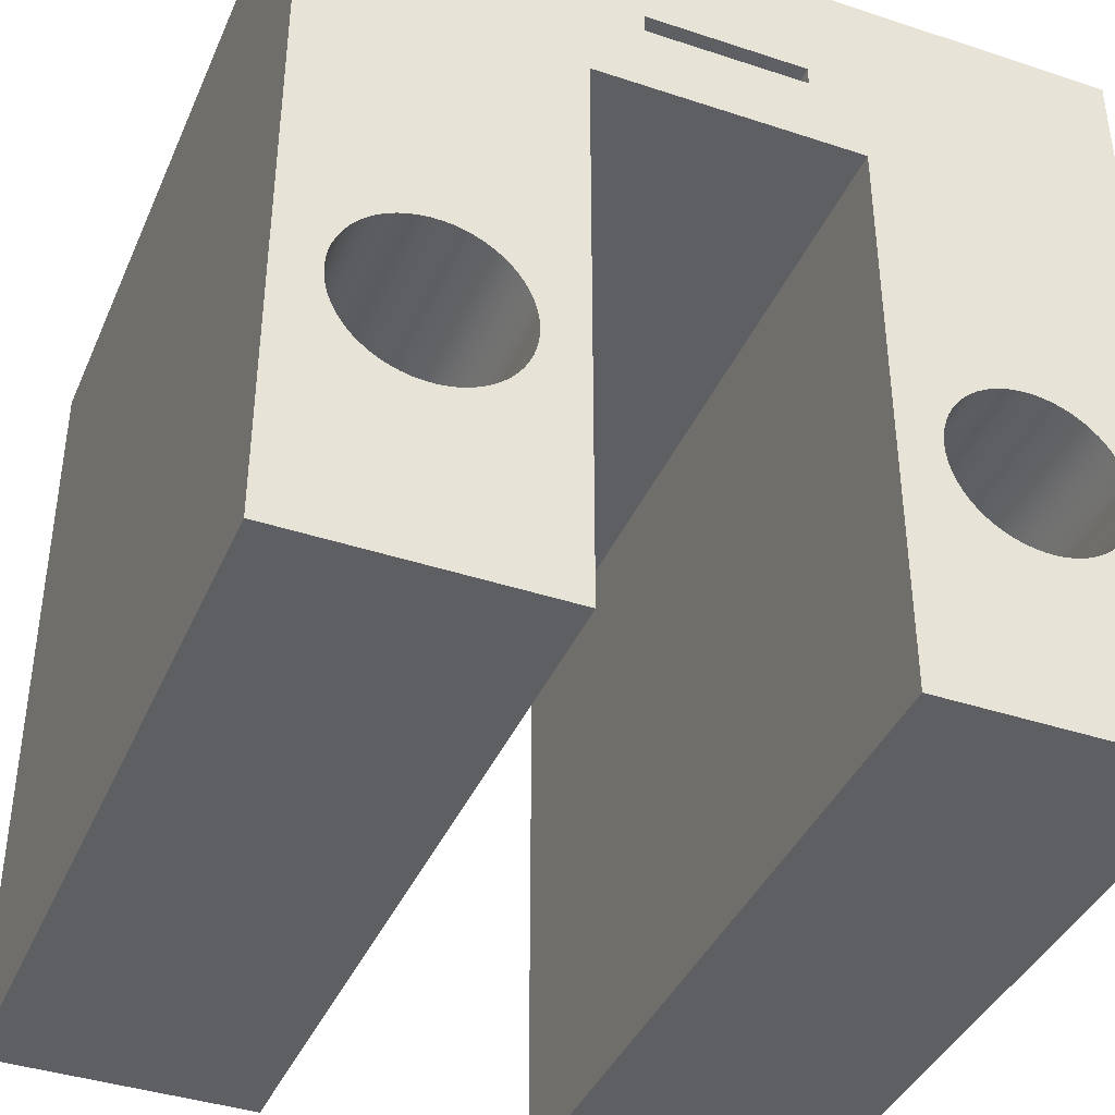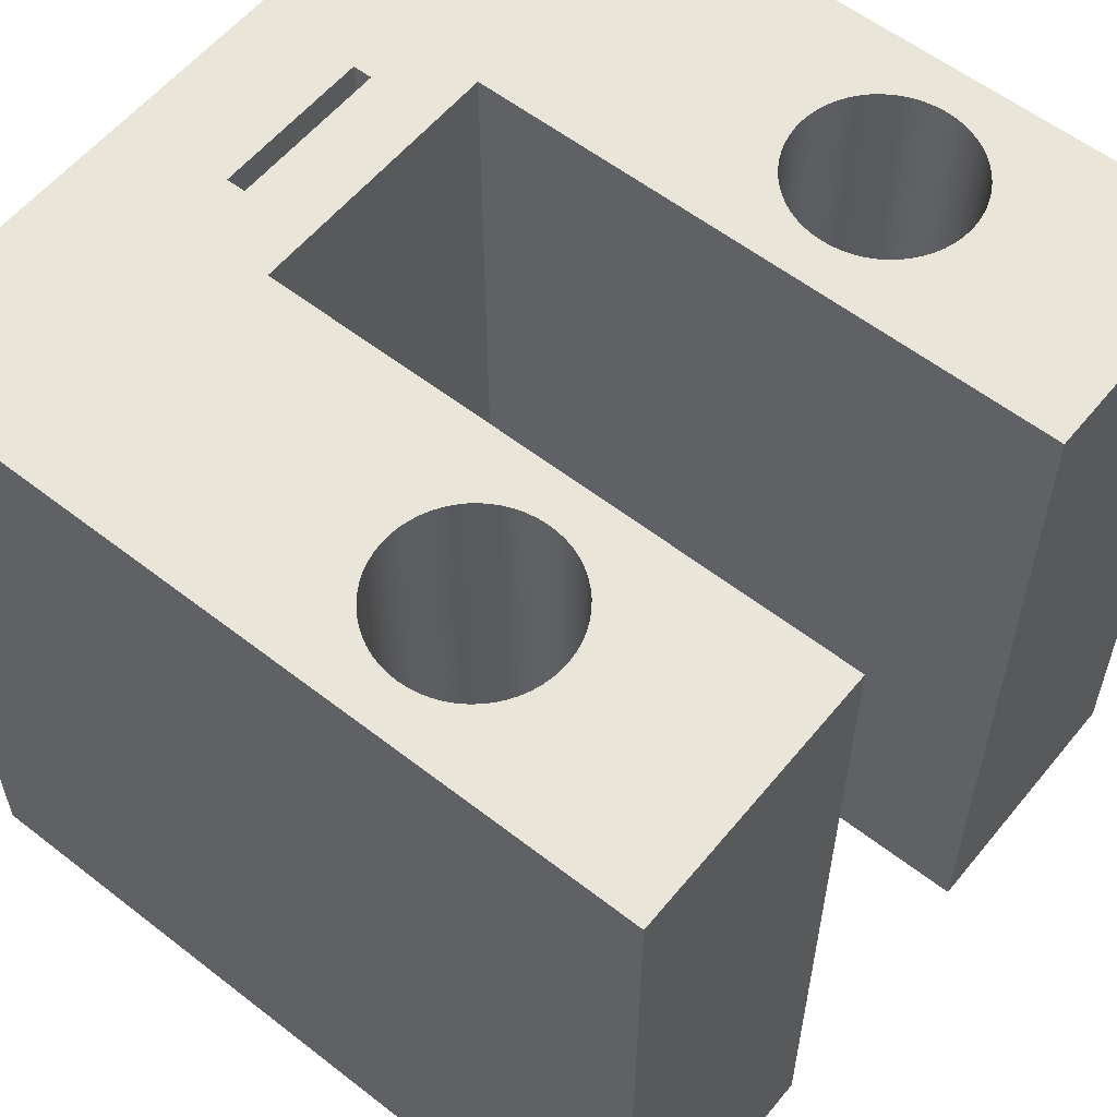
<metadata>
{"format":"obj","ext":"obj","renderer":"f3d","projection":"perspective","resolution":1024,"background":"white","views":[{"elev":-39.9,"azim":157.8,"up":"+Z"},{"elev":57.7,"azim":128.9,"up":"+Y"}]}
</metadata>
<code>
v  -20 0 -15
v  -20 0 -15
v  -20 0 -15
v  -20.06 0 -13.91
v  -20.06 0 -13.91
v  -20.23 0 -12.85
v  -20.23 0 -12.85
v  -20.52 0 -11.81
v  -20.52 0 -11.81
v  -20.92 0 -10.8
v  -20.92 0 -10.8
v  -21.43 0 -9.845
v  -21.43 0 -9.845
v  -22.04 0 -8.947
v  -22.04 0 -8.947
v  -22.74 0 -8.124
v  -22.74 0 -8.124
v  -23.53 0 -7.377
v  -23.53 0 -7.377
v  -24.39 0 -6.724
v  -24.39 0 -6.724
v  -25.32 0 -6.164
v  -25.32 0 -6.164
v  -26.3 0 -5.711
v  -26.3 0 -5.711
v  -27.33 0 -5.364
v  -27.33 0 -5.364
v  -28.38 0 -5.132
v  -28.38 0 -5.132
v  -29.46 0 -5.015
v  -29.46 0 -5.015
v  -30.54 0 -5.015
v  -30.54 0 -5.015
v  -31.62 0 -5.132
v  -31.62 0 -5.132
v  -32.67 0 -5.364
v  -32.67 0 -5.364
v  -33.7 0 -5.711
v  -33.7 0 -5.711
v  -34.68 0 -6.164
v  -34.68 0 -6.164
v  -35.61 0 -6.724
v  -35.61 0 -6.724
v  -36.47 0 -7.377
v  -36.47 0 -7.377
v  -37.26 0 -8.124
v  -37.26 0 -8.124
v  -37.96 0 -8.947
v  -37.96 0 -8.947
v  -38.57 0 -9.845
v  -38.57 0 -9.845
v  -39.08 0 -10.8
v  -39.08 0 -10.8
v  -39.48 0 -11.81
v  -39.48 0 -11.81
v  -39.77 0 -12.85
v  -39.77 0 -12.85
v  -39.94 0 -13.91
v  -39.94 0 -13.91
v  -40 0 -15
v  -40 0 -15
v  -40 0 -15
v  -39.94 0 -16.09
v  -39.94 0 -16.09
v  -39.77 0 -17.15
v  -39.77 0 -17.15
v  -39.48 0 -18.19
v  -39.48 0 -18.19
v  -39.08 0 -19.2
v  -39.08 0 -19.2
v  -38.57 0 -20.15
v  -38.57 0 -20.15
v  -37.96 0 -21.05
v  -37.96 0 -21.05
v  -37.26 0 -21.88
v  -37.26 0 -21.88
v  -36.47 0 -22.62
v  -36.47 0 -22.62
v  -35.61 0 -23.28
v  -35.61 0 -23.28
v  -34.68 0 -23.84
v  -34.68 0 -23.84
v  -33.7 0 -24.29
v  -33.7 0 -24.29
v  -32.67 0 -24.64
v  -32.67 0 -24.64
v  -31.62 0 -24.87
v  -31.62 0 -24.87
v  -30.54 0 -24.99
v  -30.54 0 -24.99
v  -29.46 0 -24.99
v  -29.46 0 -24.99
v  -28.38 0 -24.87
v  -28.38 0 -24.87
v  -27.33 0 -24.64
v  -27.33 0 -24.64
v  -26.3 0 -24.29
v  -26.3 0 -24.29
v  -25.32 0 -23.84
v  -25.32 0 -23.84
v  -24.39 0 -23.28
v  -24.39 0 -23.28
v  -23.53 0 -22.62
v  -23.53 0 -22.62
v  -22.74 0 -21.88
v  -22.74 0 -21.88
v  -22.04 0 -21.05
v  -22.04 0 -21.05
v  -21.43 0 -20.15
v  -21.43 0 -20.15
v  -20.92 0 -19.2
v  -20.92 0 -19.2
v  -20.52 0 -18.19
v  -20.52 0 -18.19
v  -20.23 0 -17.15
v  -20.23 0 -17.15
v  -20.06 0 -16.09
v  -20.06 0 -16.09
v  40 0 -15
v  40 0 -15
v  40 0 -15
v  39.94 0 -13.91
v  39.94 0 -13.91
v  39.77 0 -12.85
v  39.77 0 -12.85
v  39.48 0 -11.81
v  39.48 0 -11.81
v  39.08 0 -10.8
v  39.08 0 -10.8
v  38.57 0 -9.845
v  38.57 0 -9.845
v  37.96 0 -8.947
v  37.96 0 -8.947
v  37.26 0 -8.124
v  37.26 0 -8.124
v  36.47 0 -7.377
v  36.47 0 -7.377
v  35.61 0 -6.724
v  35.61 0 -6.724
v  34.68 0 -6.164
v  34.68 0 -6.164
v  33.7 0 -5.711
v  33.7 0 -5.711
v  32.67 0 -5.364
v  32.67 0 -5.364
v  31.62 0 -5.132
v  31.62 0 -5.132
v  30.54 0 -5.015
v  30.54 0 -5.015
v  29.46 0 -5.015
v  29.46 0 -5.015
v  28.38 0 -5.132
v  28.38 0 -5.132
v  27.33 0 -5.364
v  27.33 0 -5.364
v  26.3 0 -5.711
v  26.3 0 -5.711
v  25.32 0 -6.164
v  25.32 0 -6.164
v  24.39 0 -6.724
v  24.39 0 -6.724
v  23.53 0 -7.377
v  23.53 0 -7.377
v  22.74 0 -8.124
v  22.74 0 -8.124
v  22.04 0 -8.947
v  22.04 0 -8.947
v  21.43 0 -9.845
v  21.43 0 -9.845
v  20.92 0 -10.8
v  20.92 0 -10.8
v  20.52 0 -11.81
v  20.52 0 -11.81
v  20.23 0 -12.85
v  20.23 0 -12.85
v  20.06 0 -13.91
v  20.06 0 -13.91
v  20 0 -15
v  20 0 -15
v  20 0 -15
v  20.06 0 -16.09
v  20.06 0 -16.09
v  20.23 0 -17.15
v  20.23 0 -17.15
v  20.52 0 -18.19
v  20.52 0 -18.19
v  20.92 0 -19.2
v  20.92 0 -19.2
v  21.43 0 -20.15
v  21.43 0 -20.15
v  22.04 0 -21.05
v  22.04 0 -21.05
v  22.74 0 -21.88
v  22.74 0 -21.88
v  23.53 0 -22.62
v  23.53 0 -22.62
v  24.39 0 -23.28
v  24.39 0 -23.28
v  25.32 0 -23.84
v  25.32 0 -23.84
v  26.3 0 -24.29
v  26.3 0 -24.29
v  27.33 0 -24.64
v  27.33 0 -24.64
v  28.38 0 -24.87
v  28.38 0 -24.87
v  29.46 0 -24.99
v  29.46 0 -24.99
v  30.54 0 -24.99
v  30.54 0 -24.99
v  31.62 0 -24.87
v  31.62 0 -24.87
v  32.67 0 -24.64
v  32.67 0 -24.64
v  33.7 0 -24.29
v  33.7 0 -24.29
v  34.68 0 -23.84
v  34.68 0 -23.84
v  35.61 0 -23.28
v  35.61 0 -23.28
v  36.47 0 -22.62
v  36.47 0 -22.62
v  37.26 0 -21.88
v  37.26 0 -21.88
v  37.96 0 -21.05
v  37.96 0 -21.05
v  38.57 0 -20.15
v  38.57 0 -20.15
v  39.08 0 -19.2
v  39.08 0 -19.2
v  39.48 0 -18.19
v  39.48 0 -18.19
v  39.77 0 -17.15
v  39.77 0 -17.15
v  39.94 0 -16.09
v  39.94 0 -16.09
v  -45 0 -45
v  -45 0 -45
v  -45 0 -45
v  -45 0 45
v  -45 0 45
v  -45 0 45
v  45 0 45
v  45 0 45
v  45 0 45
v  45 0 -45
v  45 0 -45
v  45 0 -45
v  15 0 -45
v  15 0 -45
v  15 0 -45
v  15 0 22
v  15 0 22
v  15 0 22
v  -15 0 22
v  -15 0 22
v  -15 0 22
v  -15 0 -45
v  -15 0 -45
v  -15 0 -45
v  -9 0 30.3
v  -9 0 30.3
v  -9 0 30.3
v  9 0 30.3
v  9 0 30.3
v  9 0 30.3
v  9 0 32.5
v  9 0 32.5
v  9 0 32.5
v  -9 0 32.5
v  -9 0 32.5
v  -9 0 32.5
v  -20 90 -15
v  -20 90 -15
v  -20 90 -15
v  -20.06 90 -16.09
v  -20.06 90 -16.09
v  -20.23 90 -17.15
v  -20.23 90 -17.15
v  -20.52 90 -18.19
v  -20.52 90 -18.19
v  -20.92 90 -19.2
v  -20.92 90 -19.2
v  -21.43 90 -20.15
v  -21.43 90 -20.15
v  -22.04 90 -21.05
v  -22.04 90 -21.05
v  -22.74 90 -21.88
v  -22.74 90 -21.88
v  -23.53 90 -22.62
v  -23.53 90 -22.62
v  -24.39 90 -23.28
v  -24.39 90 -23.28
v  -25.32 90 -23.84
v  -25.32 90 -23.84
v  -26.3 90 -24.29
v  -26.3 90 -24.29
v  -27.33 90 -24.64
v  -27.33 90 -24.64
v  -28.38 90 -24.87
v  -28.38 90 -24.87
v  -29.46 90 -24.99
v  -29.46 90 -24.99
v  -30.54 90 -24.99
v  -30.54 90 -24.99
v  -31.62 90 -24.87
v  -31.62 90 -24.87
v  -32.67 90 -24.64
v  -32.67 90 -24.64
v  -33.7 90 -24.29
v  -33.7 90 -24.29
v  -34.68 90 -23.84
v  -34.68 90 -23.84
v  -35.61 90 -23.28
v  -35.61 90 -23.28
v  -36.47 90 -22.62
v  -36.47 90 -22.62
v  -37.26 90 -21.88
v  -37.26 90 -21.88
v  -37.96 90 -21.05
v  -37.96 90 -21.05
v  -38.57 90 -20.15
v  -38.57 90 -20.15
v  -39.08 90 -19.2
v  -39.08 90 -19.2
v  -39.48 90 -18.19
v  -39.48 90 -18.19
v  -39.77 90 -17.15
v  -39.77 90 -17.15
v  -39.94 90 -16.09
v  -39.94 90 -16.09
v  -40 90 -15
v  -40 90 -15
v  -40 90 -15
v  -39.94 90 -13.91
v  -39.94 90 -13.91
v  -39.77 90 -12.85
v  -39.77 90 -12.85
v  -39.48 90 -11.81
v  -39.48 90 -11.81
v  -39.08 90 -10.8
v  -39.08 90 -10.8
v  -38.57 90 -9.845
v  -38.57 90 -9.845
v  -37.96 90 -8.947
v  -37.96 90 -8.947
v  -37.26 90 -8.124
v  -37.26 90 -8.124
v  -36.47 90 -7.377
v  -36.47 90 -7.377
v  -35.61 90 -6.724
v  -35.61 90 -6.724
v  -34.68 90 -6.164
v  -34.68 90 -6.164
v  -33.7 90 -5.711
v  -33.7 90 -5.711
v  -32.67 90 -5.364
v  -32.67 90 -5.364
v  -31.62 90 -5.132
v  -31.62 90 -5.132
v  -30.54 90 -5.015
v  -30.54 90 -5.015
v  -29.46 90 -5.015
v  -29.46 90 -5.015
v  -28.38 90 -5.132
v  -28.38 90 -5.132
v  -27.33 90 -5.364
v  -27.33 90 -5.364
v  -26.3 90 -5.711
v  -26.3 90 -5.711
v  -25.32 90 -6.164
v  -25.32 90 -6.164
v  -24.39 90 -6.724
v  -24.39 90 -6.724
v  -23.53 90 -7.377
v  -23.53 90 -7.377
v  -22.74 90 -8.124
v  -22.74 90 -8.124
v  -22.04 90 -8.947
v  -22.04 90 -8.947
v  -21.43 90 -9.845
v  -21.43 90 -9.845
v  -20.92 90 -10.8
v  -20.92 90 -10.8
v  -20.52 90 -11.81
v  -20.52 90 -11.81
v  -20.23 90 -12.85
v  -20.23 90 -12.85
v  -20.06 90 -13.91
v  -20.06 90 -13.91
v  40 90 -15
v  40 90 -15
v  40 90 -15
v  39.94 90 -16.09
v  39.94 90 -16.09
v  39.77 90 -17.15
v  39.77 90 -17.15
v  39.48 90 -18.19
v  39.48 90 -18.19
v  39.08 90 -19.2
v  39.08 90 -19.2
v  38.57 90 -20.15
v  38.57 90 -20.15
v  37.96 90 -21.05
v  37.96 90 -21.05
v  37.26 90 -21.88
v  37.26 90 -21.88
v  36.47 90 -22.62
v  36.47 90 -22.62
v  35.61 90 -23.28
v  35.61 90 -23.28
v  34.68 90 -23.84
v  34.68 90 -23.84
v  33.7 90 -24.29
v  33.7 90 -24.29
v  32.67 90 -24.64
v  32.67 90 -24.64
v  31.62 90 -24.87
v  31.62 90 -24.87
v  30.54 90 -24.99
v  30.54 90 -24.99
v  29.46 90 -24.99
v  29.46 90 -24.99
v  28.38 90 -24.87
v  28.38 90 -24.87
v  27.33 90 -24.64
v  27.33 90 -24.64
v  26.3 90 -24.29
v  26.3 90 -24.29
v  25.32 90 -23.84
v  25.32 90 -23.84
v  24.39 90 -23.28
v  24.39 90 -23.28
v  23.53 90 -22.62
v  23.53 90 -22.62
v  22.74 90 -21.88
v  22.74 90 -21.88
v  22.04 90 -21.05
v  22.04 90 -21.05
v  21.43 90 -20.15
v  21.43 90 -20.15
v  20.92 90 -19.2
v  20.92 90 -19.2
v  20.52 90 -18.19
v  20.52 90 -18.19
v  20.23 90 -17.15
v  20.23 90 -17.15
v  20.06 90 -16.09
v  20.06 90 -16.09
v  20 90 -15
v  20 90 -15
v  20 90 -15
v  20.06 90 -13.91
v  20.06 90 -13.91
v  20.23 90 -12.85
v  20.23 90 -12.85
v  20.52 90 -11.81
v  20.52 90 -11.81
v  20.92 90 -10.8
v  20.92 90 -10.8
v  21.43 90 -9.845
v  21.43 90 -9.845
v  22.04 90 -8.947
v  22.04 90 -8.947
v  22.74 90 -8.124
v  22.74 90 -8.124
v  23.53 90 -7.377
v  23.53 90 -7.377
v  24.39 90 -6.724
v  24.39 90 -6.724
v  25.32 90 -6.164
v  25.32 90 -6.164
v  26.3 90 -5.711
v  26.3 90 -5.711
v  27.33 90 -5.364
v  27.33 90 -5.364
v  28.38 90 -5.132
v  28.38 90 -5.132
v  29.46 90 -5.015
v  29.46 90 -5.015
v  30.54 90 -5.015
v  30.54 90 -5.015
v  31.62 90 -5.132
v  31.62 90 -5.132
v  32.67 90 -5.364
v  32.67 90 -5.364
v  33.7 90 -5.711
v  33.7 90 -5.711
v  34.68 90 -6.164
v  34.68 90 -6.164
v  35.61 90 -6.724
v  35.61 90 -6.724
v  36.47 90 -7.377
v  36.47 90 -7.377
v  37.26 90 -8.124
v  37.26 90 -8.124
v  37.96 90 -8.947
v  37.96 90 -8.947
v  38.57 90 -9.845
v  38.57 90 -9.845
v  39.08 90 -10.8
v  39.08 90 -10.8
v  39.48 90 -11.81
v  39.48 90 -11.81
v  39.77 90 -12.85
v  39.77 90 -12.85
v  39.94 90 -13.91
v  39.94 90 -13.91
v  -45 90 -45
v  -45 90 -45
v  -45 90 -45
v  -15 90 -45
v  -15 90 -45
v  -15 90 -45
v  -15 90 22
v  -15 90 22
v  -15 90 22
v  15 90 22
v  15 90 22
v  15 90 22
v  15 90 -45
v  15 90 -45
v  15 90 -45
v  45 90 -45
v  45 90 -45
v  45 90 -45
v  45 90 45
v  45 90 45
v  45 90 45
v  -45 90 45
v  -45 90 45
v  -45 90 45
v  -9 90 30.3
v  -9 90 30.3
v  -9 90 30.3
v  -9 90 32.5
v  -9 90 32.5
v  -9 90 32.5
v  9 90 32.5
v  9 90 32.5
v  9 90 32.5
v  9 90 30.3
v  9 90 30.3
v  9 90 30.3
g 0
g 1
f 258 4 1
f 274 2 5
f 258 1 117
f 277 118 3
f 277 3 275
f 255 6 4
f 390 5 7
f 258 255 4
f 390 274 5
f 255 8 6
f 388 7 9
f 390 7 388
f 255 10 8
f 386 9 11
f 388 9 386
f 240 12 10
f 384 11 13
f 255 240 10
f 386 11 384
f 240 14 12
f 382 13 15
f 384 13 382
f 240 16 14
f 380 15 17
f 382 15 380
f 240 18 16
f 378 17 19
f 380 17 378
f 240 20 18
f 376 19 21
f 378 19 376
f 240 22 20
f 374 21 23
f 376 21 374
f 240 24 22
f 372 23 25
f 374 23 372
f 240 26 24
f 370 25 27
f 372 25 370
f 240 28 26
f 368 27 29
f 370 27 368
f 240 30 28
f 366 29 31
f 368 29 366
f 240 32 30
f 364 31 33
f 366 31 364
f 240 34 32
f 362 33 35
f 364 33 362
f 240 36 34
f 360 35 37
f 362 35 360
f 240 38 36
f 358 37 39
f 360 37 358
f 240 40 38
f 356 39 41
f 358 39 356
f 240 42 40
f 354 41 43
f 356 41 354
f 240 44 42
f 352 43 45
f 354 43 352
f 240 46 44
f 350 45 47
f 352 45 350
f 240 48 46
f 348 47 49
f 350 47 348
f 240 50 48
f 346 49 51
f 348 49 346
f 240 52 50
f 344 51 53
f 346 51 344
f 240 54 52
f 342 53 55
f 344 53 342
f 240 56 54
f 340 55 57
f 342 55 340
f 240 58 56
f 338 57 59
f 340 57 338
f 240 60 58
f 336 59 61
f 338 59 336
f 240 63 60
f 334 62 64
f 336 61 333
f 237 65 63
f 331 64 66
f 240 237 63
f 334 64 331
f 237 67 65
f 329 66 68
f 331 66 329
f 237 69 67
f 327 68 70
f 329 68 327
f 237 71 69
f 325 70 72
f 327 70 325
f 237 73 71
f 323 72 74
f 325 72 323
f 237 75 73
f 321 74 76
f 323 74 321
f 258 77 75
f 319 76 78
f 258 75 237
f 321 76 319
f 258 79 77
f 317 78 80
f 319 78 317
f 258 81 79
f 315 80 82
f 317 80 315
f 258 83 81
f 313 82 84
f 315 82 313
f 258 85 83
f 311 84 86
f 313 84 311
f 258 87 85
f 309 86 88
f 311 86 309
f 258 89 87
f 307 88 90
f 309 88 307
f 258 91 89
f 305 90 92
f 307 90 305
f 258 93 91
f 303 92 94
f 305 92 303
f 258 95 93
f 301 94 96
f 303 94 301
f 258 97 95
f 299 96 98
f 301 96 299
f 258 99 97
f 297 98 100
f 299 98 297
f 258 101 99
f 295 100 102
f 297 100 295
f 258 103 101
f 293 102 104
f 295 102 293
f 258 105 103
f 291 104 106
f 293 104 291
f 258 107 105
f 289 106 108
f 291 106 289
f 258 109 107
f 287 108 110
f 289 108 287
f 258 111 109
f 285 110 112
f 287 110 285
f 258 113 111
f 283 112 114
f 285 112 283
f 258 115 113
f 281 114 116
f 283 114 281
f 258 117 115
f 279 116 118
f 281 116 279
f 279 118 277
f 246 122 119
f 392 120 123
f 246 119 235
f 395 236 121
f 395 121 393
f 243 124 122
f 508 123 125
f 246 243 122
f 508 392 123
f 243 126 124
f 506 125 127
f 508 125 506
f 243 128 126
f 504 127 129
f 506 127 504
f 243 130 128
f 502 129 131
f 504 129 502
f 243 132 130
f 500 131 133
f 502 131 500
f 267 134 132
f 498 133 135
f 267 132 243
f 500 133 498
f 267 136 134
f 496 135 137
f 498 135 496
f 267 138 136
f 494 137 139
f 496 137 494
f 267 140 138
f 492 139 141
f 494 139 492
f 267 142 140
f 490 141 143
f 492 141 490
f 267 144 142
f 488 143 145
f 490 143 488
f 267 146 144
f 486 145 147
f 488 145 486
f 267 148 146
f 484 147 149
f 486 147 484
f 252 150 148
f 482 149 151
f 267 252 148
f 484 149 482
f 252 152 150
f 480 151 153
f 482 151 480
f 252 154 152
f 478 153 155
f 480 153 478
f 252 156 154
f 476 155 157
f 478 155 476
f 252 158 156
f 474 157 159
f 476 157 474
f 252 160 158
f 472 159 161
f 474 159 472
f 252 162 160
f 470 161 163
f 472 161 470
f 252 164 162
f 468 163 165
f 470 163 468
f 252 166 164
f 466 165 167
f 468 165 466
f 252 168 166
f 464 167 169
f 466 167 464
f 252 170 168
f 462 169 171
f 464 169 462
f 252 172 170
f 460 171 173
f 462 171 460
f 252 174 172
f 458 173 175
f 460 173 458
f 252 176 174
f 456 175 177
f 458 175 456
f 252 178 176
f 454 177 179
f 456 177 454
f 252 181 178
f 452 180 182
f 454 179 451
f 249 183 181
f 449 182 184
f 252 249 181
f 452 182 449
f 249 185 183
f 447 184 186
f 449 184 447
f 249 187 185
f 445 186 188
f 447 186 445
f 249 189 187
f 443 188 190
f 445 188 443
f 249 191 189
f 441 190 192
f 443 190 441
f 249 193 191
f 439 192 194
f 441 192 439
f 246 195 193
f 437 194 196
f 249 246 193
f 439 194 437
f 246 197 195
f 435 196 198
f 437 196 435
f 246 199 197
f 433 198 200
f 435 198 433
f 246 201 199
f 431 200 202
f 433 200 431
f 246 203 201
f 429 202 204
f 431 202 429
f 246 205 203
f 427 204 206
f 429 204 427
f 246 207 205
f 425 206 208
f 427 206 425
f 246 209 207
f 423 208 210
f 425 208 423
f 246 211 209
f 421 210 212
f 423 210 421
f 246 213 211
f 419 212 214
f 421 212 419
f 246 215 213
f 417 214 216
f 419 214 417
f 246 217 215
f 415 216 218
f 417 216 415
f 246 219 217
f 413 218 220
f 415 218 413
f 246 221 219
f 411 220 222
f 413 220 411
f 246 223 221
f 409 222 224
f 411 222 409
f 246 225 223
f 407 224 226
f 409 224 407
f 246 227 225
f 405 226 228
f 407 226 405
f 246 229 227
f 403 228 230
f 405 228 403
f 246 231 229
f 401 230 232
f 403 230 401
f 246 233 231
f 399 232 234
f 401 232 399
f 246 235 233
f 397 234 236
f 399 234 397
f 397 236 395
f 531 238 241
f 511 260 239
f 531 510 238
f 267 243 240
f 528 242 244
f 261 240 255
f 270 240 261
f 270 267 240
f 532 242 528
f 525 245 247
f 529 245 525
f 522 248 250
f 526 248 522
f 519 251 253
f 523 251 519
f 261 255 252
f 516 254 256
f 264 261 252
f 267 264 252
f 520 254 516
f 513 257 259
f 517 257 513
f 514 260 511
f 543 262 265
f 535 272 263
f 543 534 262
f 540 266 268
f 544 266 540
f 537 269 271
f 541 269 537
f 538 272 535
f 515 276 273
f 515 273 389
f 512 278 276
f 515 512 276
f 512 280 278
f 512 282 280
f 512 284 282
f 512 286 284
f 512 288 286
f 509 290 288
f 512 509 288
f 509 292 290
f 509 294 292
f 509 296 294
f 509 298 296
f 509 300 298
f 509 302 300
f 509 304 302
f 509 306 304
f 509 308 306
f 509 310 308
f 509 312 310
f 509 314 312
f 509 316 314
f 509 318 316
f 509 320 318
f 509 322 320
f 509 324 322
f 509 326 324
f 509 328 326
f 509 330 328
f 509 332 330
f 509 335 332
f 530 337 335
f 530 335 509
f 530 339 337
f 530 341 339
f 530 343 341
f 530 345 343
f 536 347 345
f 536 345 530
f 536 349 347
f 536 351 349
f 536 353 351
f 536 355 353
f 536 357 355
f 536 359 357
f 536 361 359
f 515 363 361
f 536 515 361
f 515 365 363
f 515 367 365
f 515 369 367
f 515 371 369
f 515 373 371
f 515 375 373
f 515 377 375
f 515 379 377
f 515 381 379
f 515 383 381
f 515 385 383
f 515 387 385
f 515 389 387
f 527 394 391
f 527 391 507
f 524 396 394
f 527 524 394
f 524 398 396
f 524 400 398
f 524 402 400
f 524 404 402
f 524 406 404
f 521 408 406
f 524 521 406
f 521 410 408
f 521 412 410
f 521 414 412
f 521 416 414
f 521 418 416
f 521 420 418
f 521 422 420
f 521 424 422
f 521 426 424
f 521 428 426
f 521 430 428
f 521 432 430
f 521 434 432
f 521 436 434
f 521 438 436
f 521 440 438
f 521 442 440
f 521 444 442
f 521 446 444
f 521 448 446
f 521 450 448
f 521 453 450
f 518 455 453
f 521 518 453
f 518 457 455
f 518 459 457
f 527 461 459
f 527 459 518
f 527 463 461
f 527 465 463
f 527 467 465
f 527 469 467
f 527 471 469
f 527 473 471
f 527 475 473
f 527 477 475
f 527 479 477
f 527 481 479
f 527 483 481
f 527 485 483
f 527 487 485
f 527 489 487
f 527 491 489
f 527 493 491
f 527 495 493
f 527 497 495
f 527 499 497
f 527 501 499
f 527 503 501
f 527 505 503
f 527 507 505
f 542 518 515
f 536 533 515
f 542 515 533
f 542 527 518
f 536 530 527
f 539 536 527
f 542 539 527

</code>
